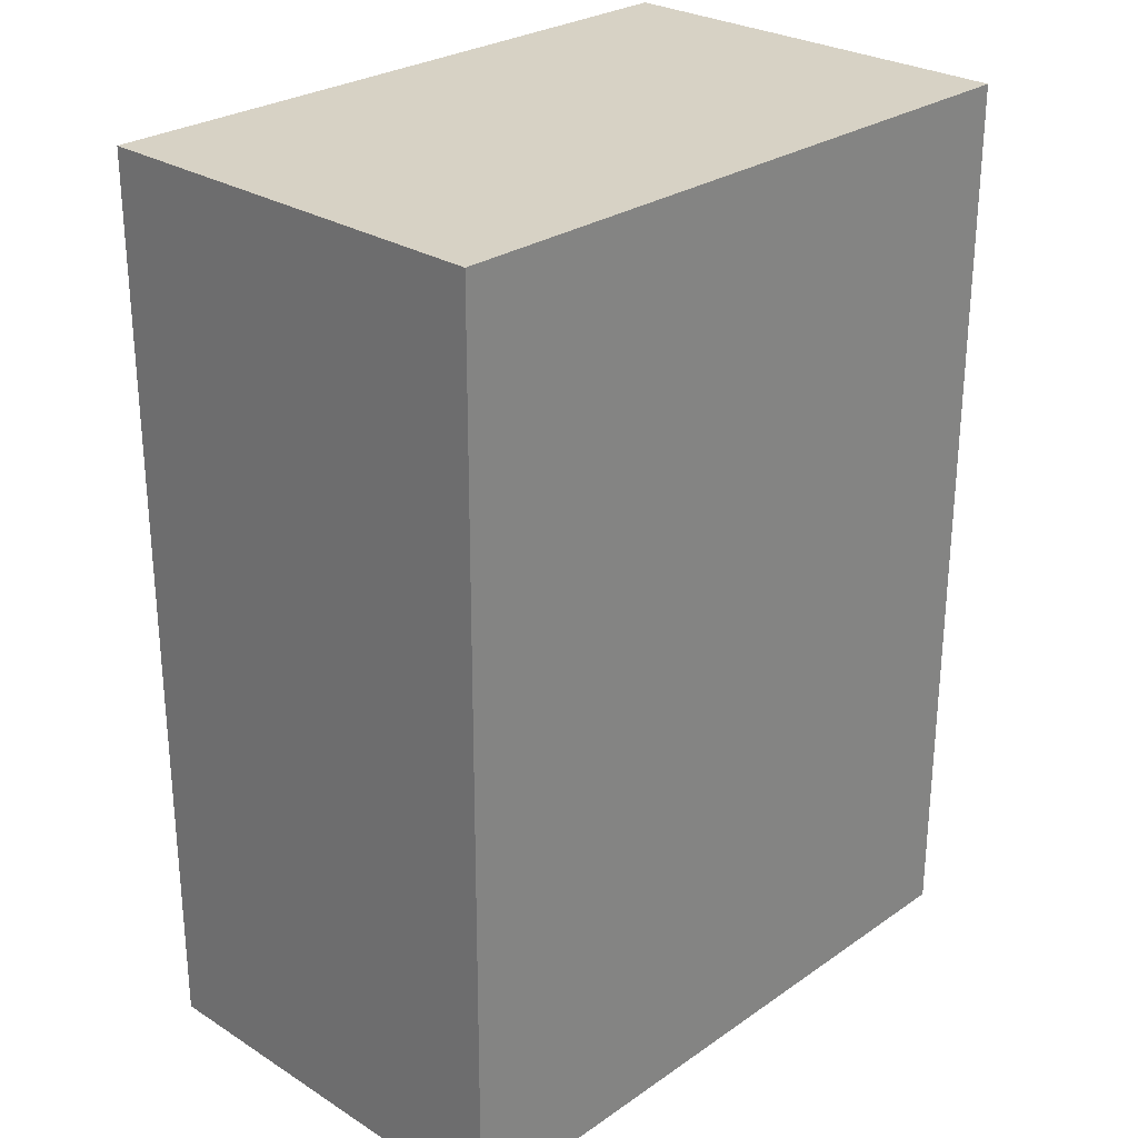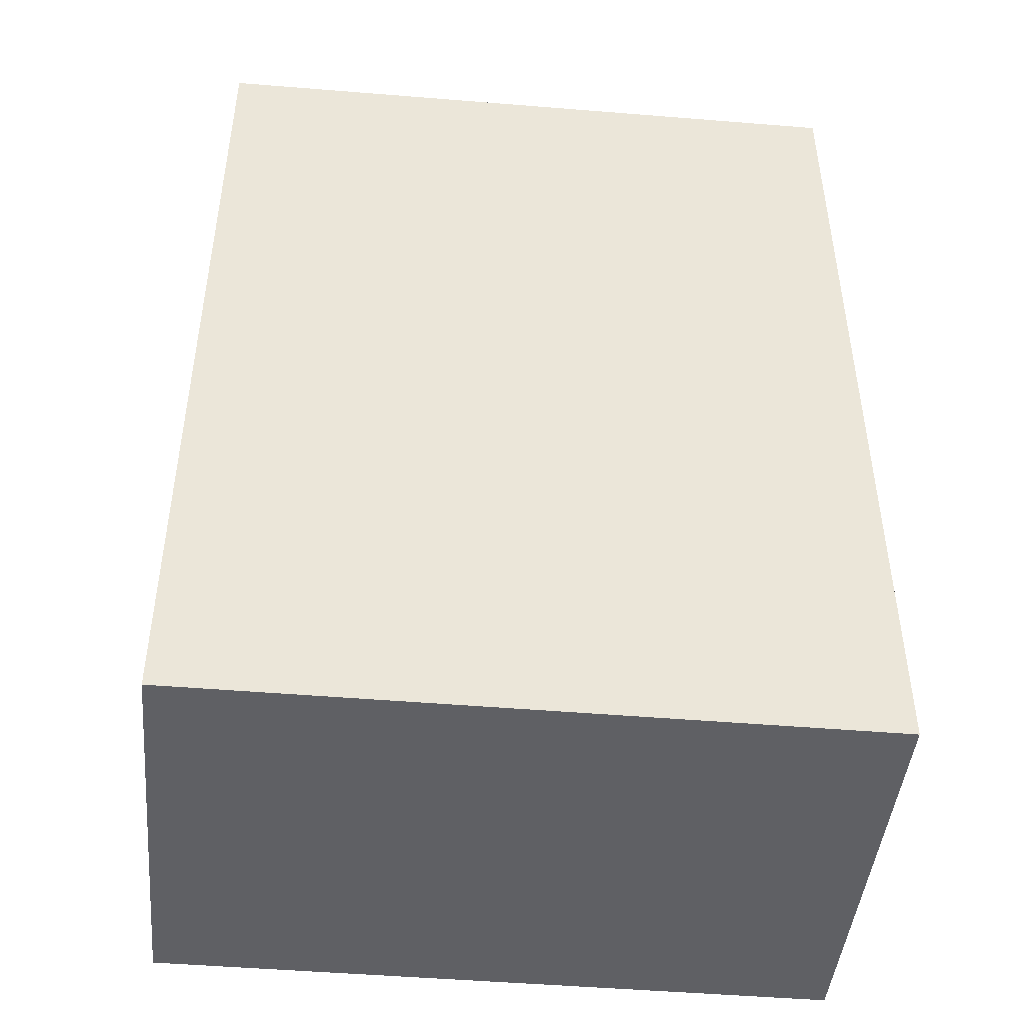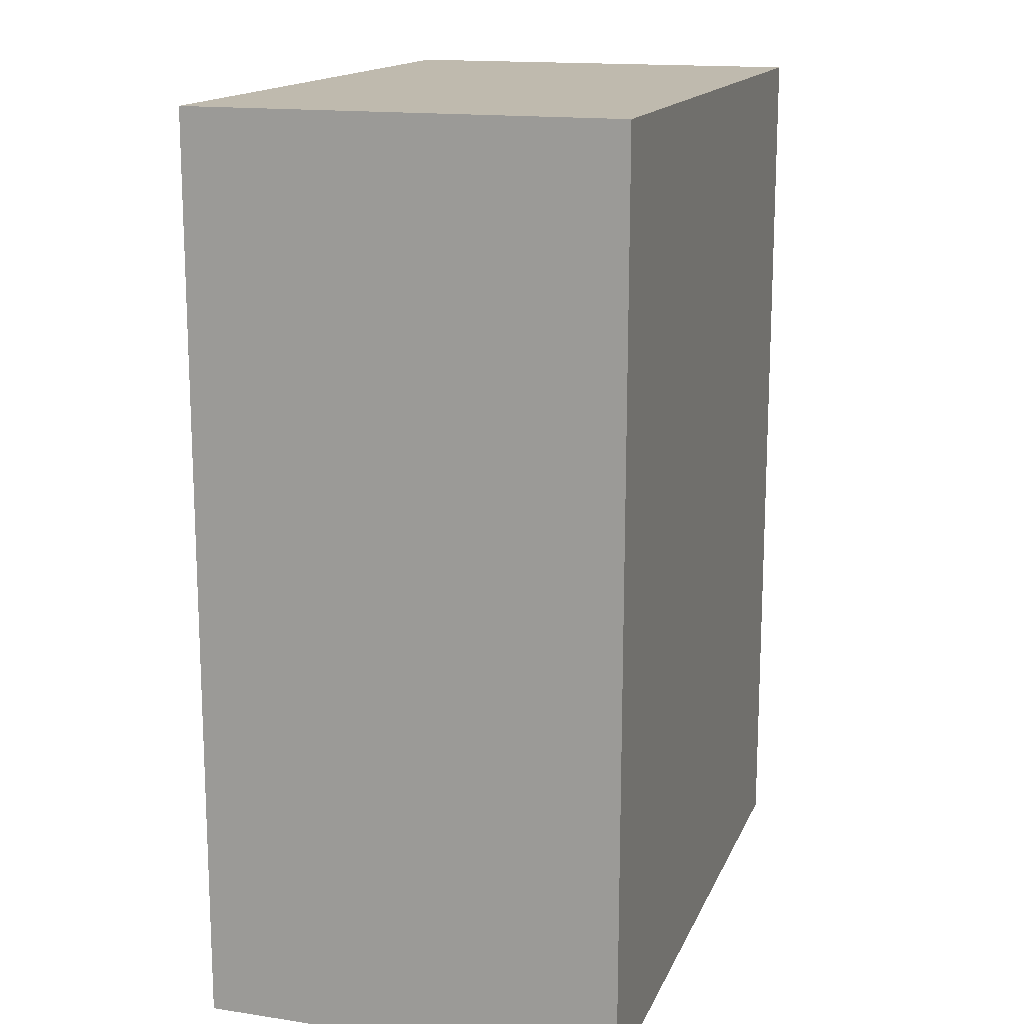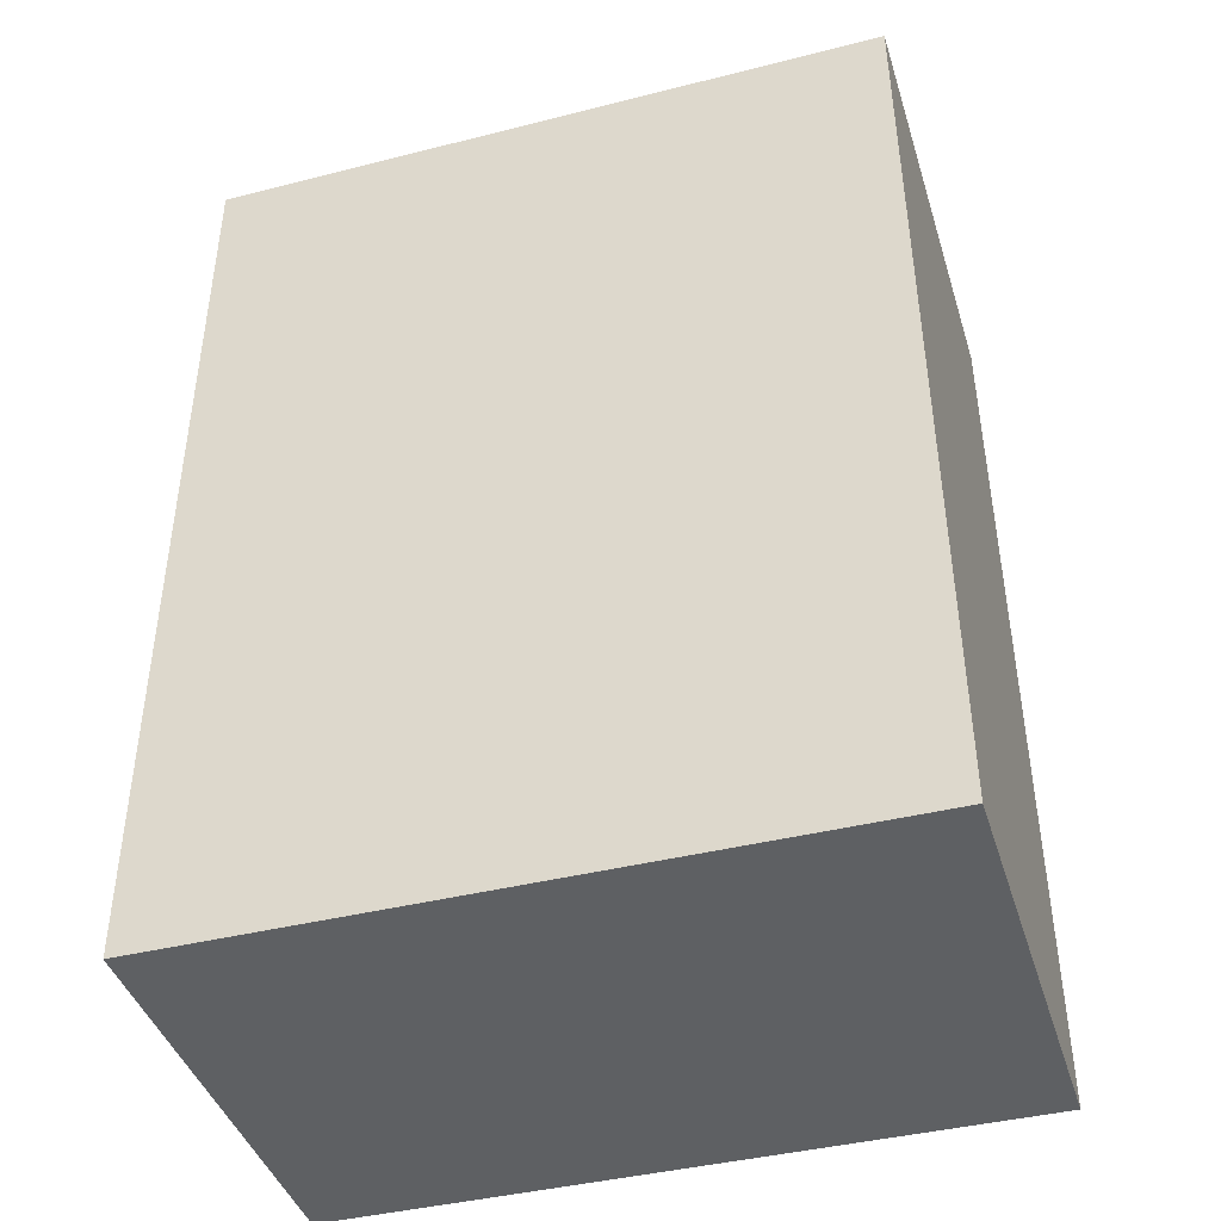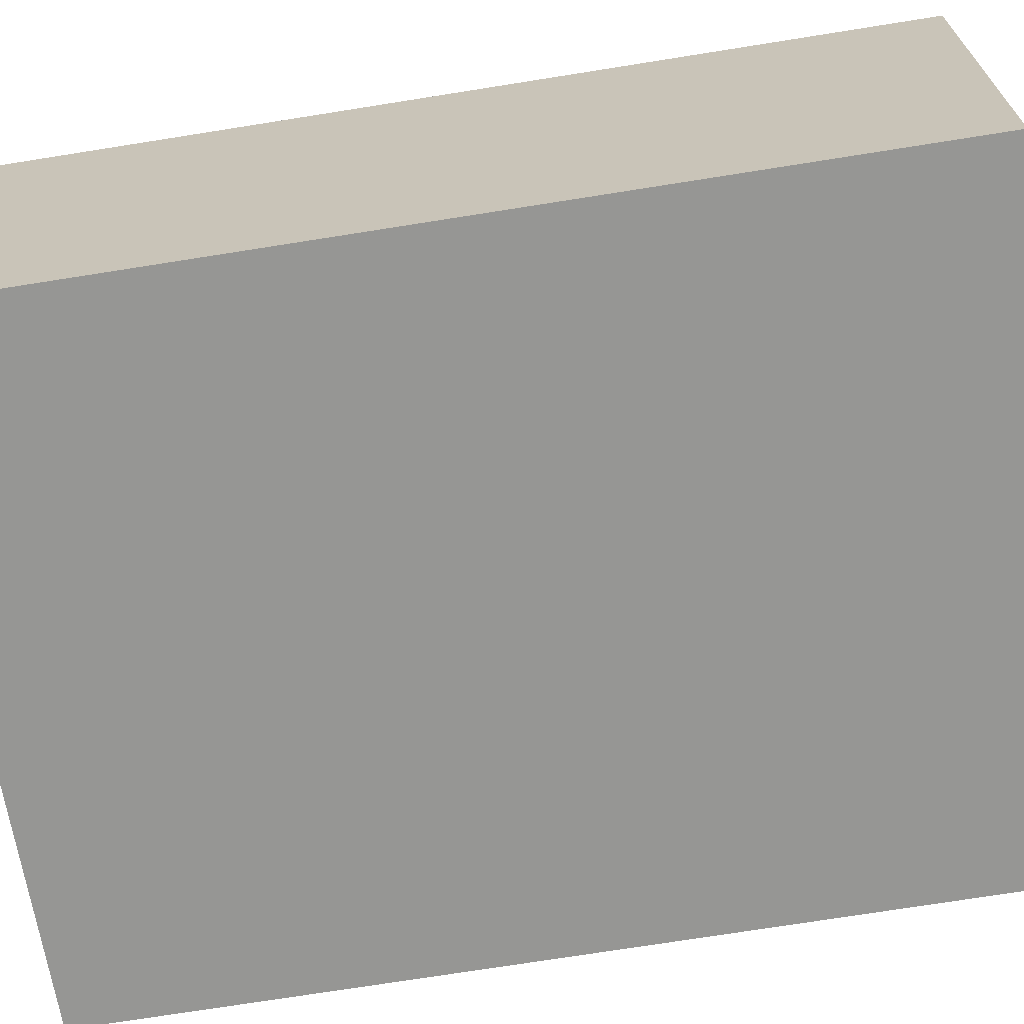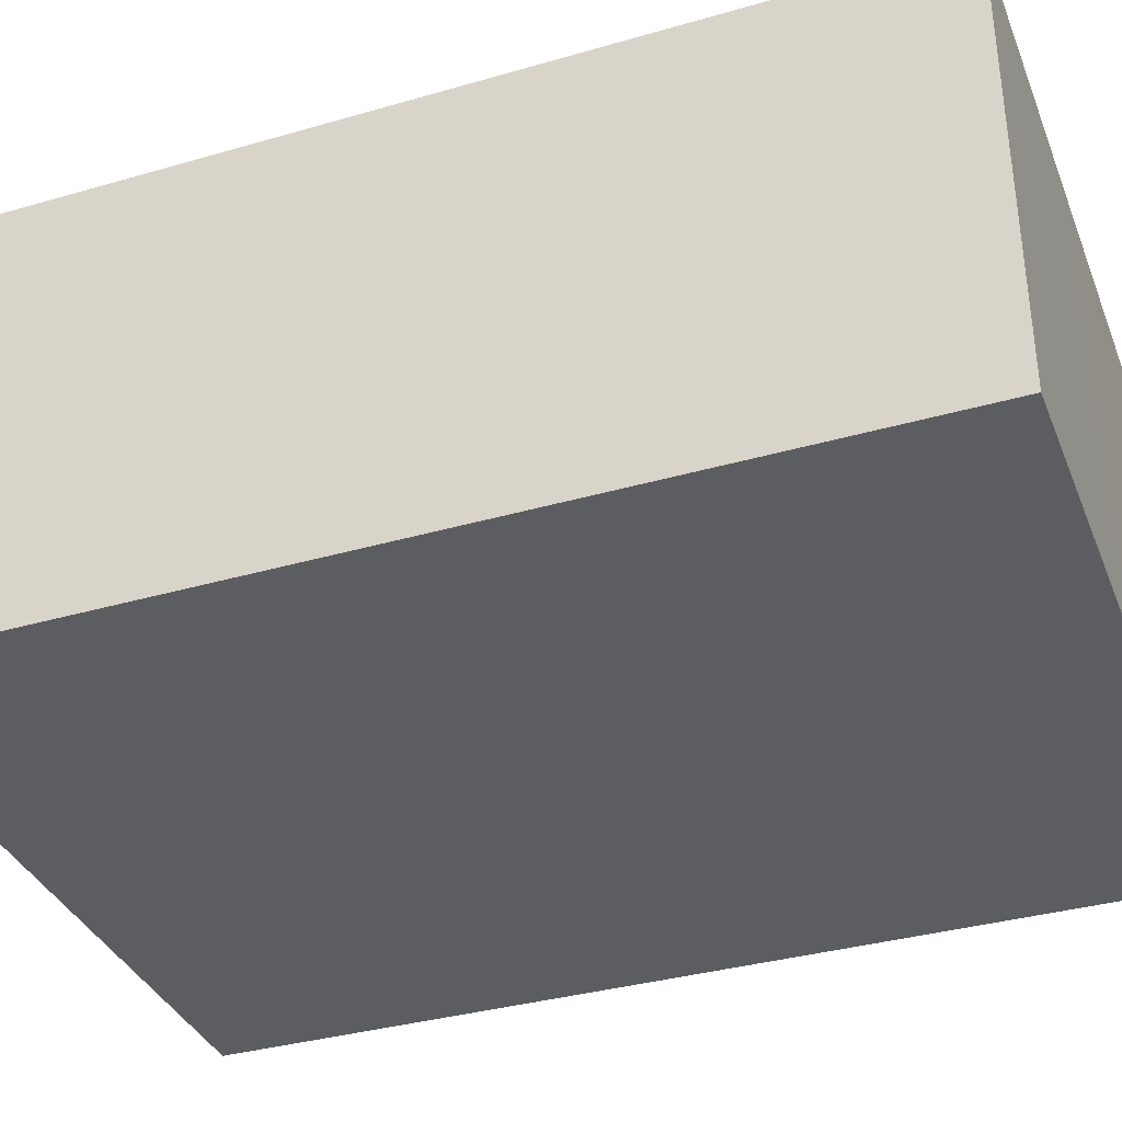
<metadata>
{"format":"obj","ext":"obj","renderer":"f3d","projection":"perspective","resolution":1024,"background":"white","views":[{"elev":27.6,"azim":133.8,"up":"+Z"},{"elev":-45.0,"azim":-5.4,"up":"+Z"},{"elev":15.6,"azim":107.6,"up":"+Z"},{"elev":-42.1,"azim":16.9,"up":"+Z"},{"elev":-67.7,"azim":-80.7,"up":"+Y"},{"elev":-36.1,"azim":110.5,"up":"+Y"}]}
</metadata>
<code>
v  2.624 2.968 -0.01181
v  4.678 2.968 6.324
v  4.708 2.968 -0.02159
v  0.01778 2.968 6.318
v  6.312e-05 2.968 -9.393e-05
v  0.008691 2.968 3.123
v  0.01339 2.968 4.817
v  2.624 7.174e-19 -0.01172
v  0.008628 -1.912e-16 3.123
v  0 0 0
v  4.708 1.316e-18 -0.0215
v  4.678 -3.873e-16 6.325
v  0.01333 -2.949e-16 4.817
v  0.01772 -3.869e-16 6.318
g defaultobject
f 1 2 3
f 2 1 4
f 4 1 5
f 4 5 6
f 4 6 7
f 1 2 3
f 2 1 4
f 4 1 5
f 4 5 6
f 4 6 7
f 8 9 10
f 9 8 11
f 9 11 12
f 9 12 13
f 13 12 14
f 8 9 10
f 9 8 11
f 9 11 12
f 9 12 13
f 13 12 14
f 1 11 8
f 11 1 3
f 5 8 10
f 8 5 1
f 6 10 9
f 10 6 5
f 7 9 13
f 9 7 6
f 4 13 14
f 13 4 7
f 12 4 14
f 4 12 2
f 11 2 12
f 2 11 3
f 1 11 8
f 11 1 3
f 5 8 10
f 8 5 1
f 6 10 9
f 10 6 5
f 7 9 13
f 9 7 6
f 4 13 14
f 13 4 7
f 12 4 14
f 4 12 2
f 11 2 12
f 2 11 3

</code>
